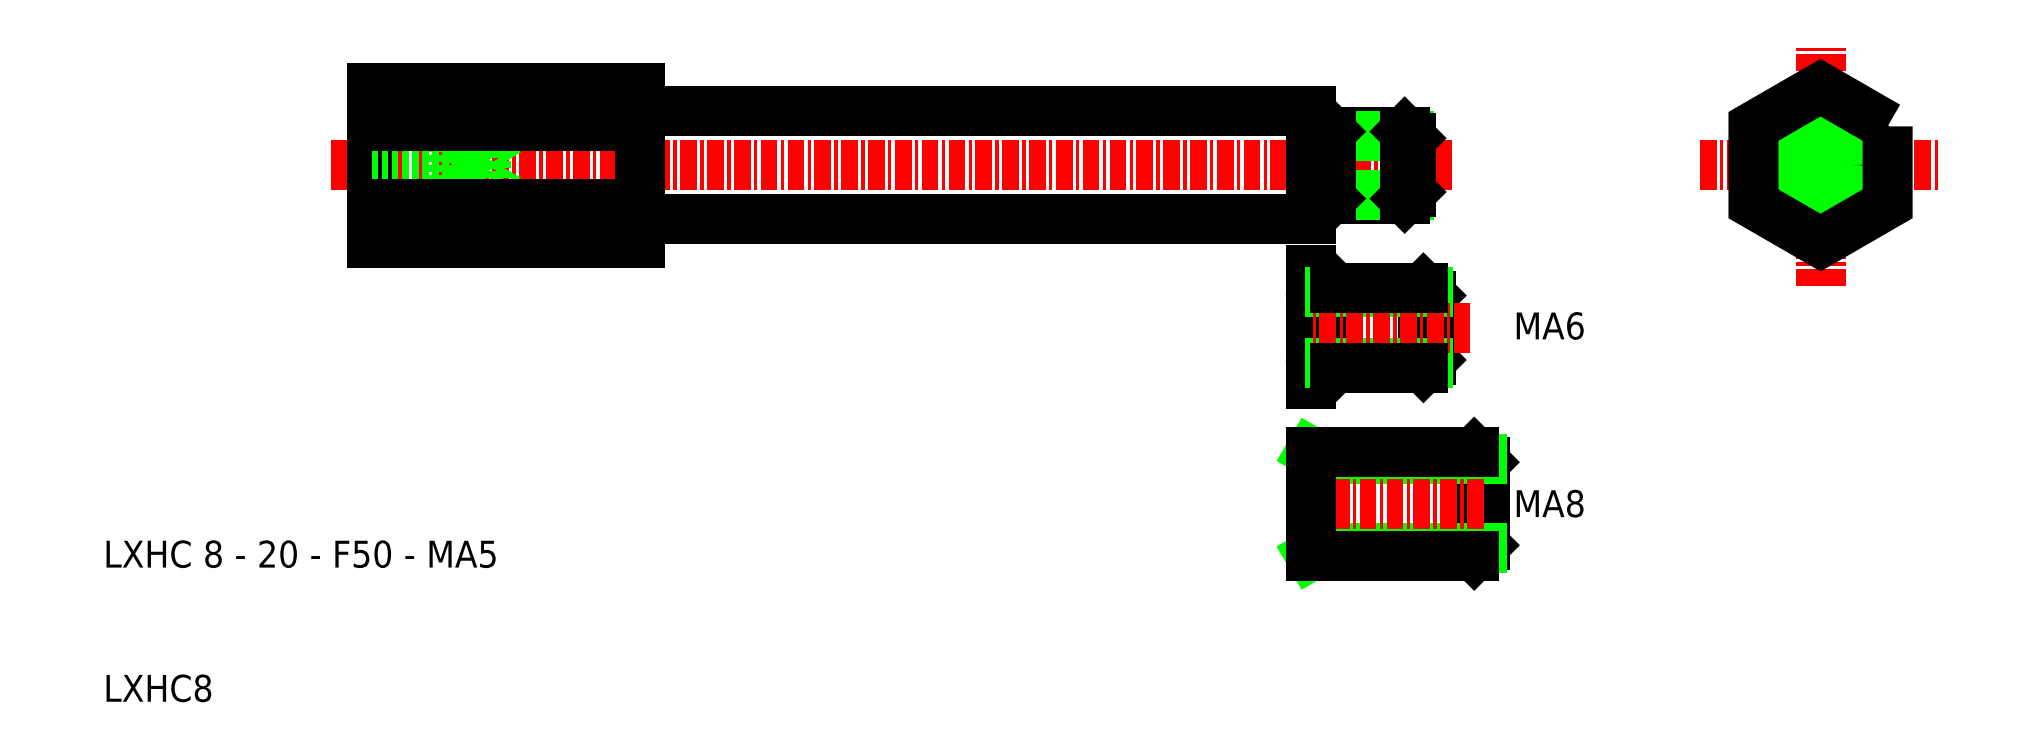
<metadata>
{"format":"dxf","ext":"dxf","renderer":"ezdxf+matplotlib","layout":"modelspace","background":"white","min_lineweight":24,"dpi":150}
</metadata>
<code>
0
SECTION
2
ENTITIES
0
LINE
8
0
10
138.5
20
45.44
30
0
11
188.3
21
45.44
31
0
0
LINE
8
0
10
138.5
20
53.44
30
0
11
188.3
21
53.44
31
0
0
LINE
8
CENTER
10
115.3
20
49.44
30
0
11
188.3
21
49.44
31
0
0
LINE
8
0
10
138.3
20
55.21
30
0
11
138.3
21
53.64
31
0
0
LINE
8
0
10
118.3
20
55.21
30
0
11
118.3
21
43.67
31
0
0
TEXT
8
0
10
98.31
20
19.44
30
0
40
2
1
LXHC 8 - 20 - F50 - MA5
0
TEXT
8
0
10
98.31
20
9.439
30
0
40
2
1
LXHC8
0
LINE
8
0
10
118.3
20
51.44
30
0
11
124.3
21
51.44
31
0
0
LINE
8
0
10
118.3
20
51.13
30
0
11
126.8
21
51.13
31
0
0
LINE
8
0
10
118.3
20
47.75
30
0
11
126.8
21
47.75
31
0
0
LINE
8
0
10
118.3
20
47.44
30
0
11
124.3
21
47.44
31
0
0
LINE
8
0
10
126.8
20
47.75
30
0
11
126.8
21
51.13
31
0
0
LINE
8
0
10
124.3
20
47.44
30
0
11
124.3
21
51.44
31
0
0
LINE
8
0
10
126.8
20
47.75
30
0
11
127.8
21
49.44
31
0
0
LINE
8
0
10
124.3
20
47.44
30
0
11
125.7
21
47.75
31
0
0
LINE
8
0
10
124.3
20
51.44
30
0
11
125.7
21
51.13
31
0
0
LINE
8
0
10
126.8
20
51.13
30
0
11
127.8
21
49.44
31
0
0
LINE
8
0
10
138.3
20
45.24
30
0
11
138.3
21
43.67
31
0
0
LINE
8
0
10
138.3
20
53.64
30
0
11
138.3
21
45.24
31
0
0
ARC
8
0
10
138.5
20
45.24
30
0
40
0.2
50
90
51
180
0
ARC
8
0
10
138.5
20
53.64
30
0
40
0.2
50
180
51
270
0
LINE
8
CENTER
10
226.3
20
40.44
30
0
11
226.3
21
58.44
31
0
0
LINE
8
CENTER
10
217.3
20
49.44
30
0
11
235.3
21
49.44
31
0
0
LINE
8
0
10
195.3
20
51.94
30
0
11
189.8
21
51.94
31
0
0
LINE
8
0
10
195.3
20
46.94
30
0
11
189.8
21
46.94
31
0
0
LINE
8
CENTER
10
198.8
20
49.44
30
0
11
188.3
21
49.44
31
0
0
LINE
8
0
10
195.6
20
51.63
30
0
11
189.5
21
51.63
31
0
0
LINE
8
0
10
195.6
20
47.25
30
0
11
189.5
21
47.25
31
0
0
LINE
8
0
10
189.4
20
51.3
30
0
11
189.4
21
47.57
31
0
0
LINE
8
0
10
189.8
20
46.94
30
0
11
189.8
21
51.94
31
0
0
LINE
8
0
10
188.3
20
47.19
30
0
11
188.3
21
51.69
31
0
0
ARC
8
0
10
189.3
20
47.19
30
0
40
0.2
50
45
51
90
0
ARC
8
0
10
188.5
20
47.19
30
0
40
0.2
50
90
51
180
0
LINE
8
0
10
189.8
20
46.94
30
0
11
189.4
21
47.33
31
0
0
LINE
8
0
10
189.3
20
47.39
30
0
11
188.5
21
47.39
31
0
0
LINE
8
0
10
188.3
20
47.19
30
0
11
188.3
21
45.44
31
0
0
ARC
8
0
10
189.3
20
51.69
30
0
40
0.2
50
270
51
315
0
ARC
8
0
10
188.5
20
51.69
30
0
40
0.2
50
180
51
270
0
LINE
8
0
10
189.8
20
51.94
30
0
11
189.4
21
51.55
31
0
0
LINE
8
0
10
189.3
20
51.49
30
0
11
188.5
21
51.49
31
0
0
LINE
8
0
10
188.3
20
53.44
30
0
11
188.3
21
51.69
31
0
0
LINE
8
0
10
195.8
20
47.44
30
0
11
195.8
21
51.44
31
0
0
LINE
8
0
10
195.3
20
46.94
30
0
11
195.3
21
51.94
31
0
0
LINE
8
0
10
195.8
20
47.44
30
0
11
195.3
21
46.94
31
0
0
LINE
8
0
10
195.8
20
51.44
30
0
11
195.3
21
51.94
31
0
0
LINE
8
0
10
197.3
20
39.72
30
0
11
196.7
21
40.32
31
0
0
LINE
8
0
10
197.3
20
34.92
30
0
11
196.7
21
34.32
31
0
0
LINE
8
0
10
196.7
20
34.32
30
0
11
196.7
21
40.32
31
0
0
LINE
8
0
10
197.3
20
34.92
30
0
11
197.3
21
39.72
31
0
0
LINE
8
0
10
189.5
20
39.78
30
0
11
188.6
21
39.78
31
0
0
LINE
8
0
10
190.1
20
40.32
30
0
11
189.6
21
39.85
31
0
0
ARC
8
0
10
188.6
20
40.02
30
0
40
0.24
50
180
51
270
0
ARC
8
0
10
189.5
20
40.02
30
0
40
0.24
50
270
51
315
0
LINE
8
0
10
189.5
20
34.86
30
0
11
188.6
21
34.86
31
0
0
LINE
8
0
10
190.1
20
34.32
30
0
11
189.6
21
34.78
31
0
0
ARC
8
0
10
188.6
20
34.62
30
0
40
0.24
50
90
51
180
0
ARC
8
0
10
189.5
20
34.62
30
0
40
0.24
50
45
51
90
0
LINE
8
0
10
188.3
20
33.09
30
0
11
188.3
21
41.63
31
0
0
LINE
8
0
10
190.1
20
34.32
30
0
11
190.1
21
40.32
31
0
0
LINE
8
0
10
189.6
20
39.55
30
0
11
189.6
21
35.08
31
0
0
LINE
8
0
10
197.1
20
34.68
30
0
11
189.7
21
34.68
31
0
0
LINE
8
0
10
197.1
20
39.95
30
0
11
189.7
21
39.95
31
0
0
LINE
8
CENTER
10
200.2
20
37.32
30
0
11
188.3
21
37.32
31
0
0
LINE
8
0
10
196.7
20
34.32
30
0
11
190.1
21
34.32
31
0
0
LINE
8
0
10
196.7
20
40.32
30
0
11
190.1
21
40.32
31
0
0
LINE
8
0
10
201.3
20
27.29
30
0
11
200.5
21
28.06
31
0
0
LINE
8
0
10
201.3
20
21.1
30
0
11
200.5
21
20.33
31
0
0
LINE
8
0
10
200.5
20
28.06
30
0
11
200.5
21
20.33
31
0
0
LINE
8
0
10
201.3
20
27.29
30
0
11
201.3
21
21.1
31
0
0
LINE
8
0
10
189.3
20
27.51
30
0
11
188.3
21
28.06
31
0
0
LINE
8
0
10
189.3
20
20.88
30
0
11
188.3
21
20.33
31
0
0
LINE
8
0
10
189.3
20
28.06
30
0
11
189.3
21
20.33
31
0
0
LINE
8
0
10
201.1
20
20.88
30
0
11
189.3
21
20.88
31
0
0
LINE
8
0
10
201.1
20
27.51
30
0
11
189.3
21
27.51
31
0
0
LINE
8
0
10
200.5
20
28.06
30
0
11
188.3
21
28.06
31
0
0
LINE
8
0
10
200.5
20
20.33
30
0
11
188.3
21
20.33
31
0
0
LINE
8
CENTER
10
201.2
20
24.2
30
0
11
188.3
21
24.2
31
0
0
LINE
8
0
10
188.3
20
20.33
30
0
11
188.3
21
28.06
31
0
0
TEXT
8
0
10
203.4
20
36.45
30
0
40
2
1
MA6
0
TEXT
8
0
10
203.4
20
23.2
30
0
40
2
1
MA8
0
CIRCLE
8
0
10
226.3
20
49.44
30
0
40
4
0
CIRCLE
8
0
10
226.3
20
49.44
30
0
40
2.5
0
CIRCLE
8
0
10
226.3
20
49.44
30
0
40
2.193
0
CIRCLE
8
0
10
226.3
20
49.44
30
0
40
1.694
0
CIRCLE
8
0
10
226.3
20
49.44
30
0
40
2
0
POLYLINE
8
0
66
     1
10
0
20
0
30
0
70
     1
0
VERTEX
8
0
10
231.3
20
52.33
30
0
0
VERTEX
8
0
10
226.3
20
55.21
30
0
0
VERTEX
8
0
10
221.3
20
52.33
30
0
0
VERTEX
8
0
10
221.3
20
46.55
30
0
0
VERTEX
8
0
10
226.3
20
43.67
30
0
0
VERTEX
8
0
10
231.3
20
46.55
30
0
0
SEQEND
8
0
0
LINE
8
0
10
138.3
20
55.21
30
0
11
118.3
21
55.21
31
0
0
LINE
8
0
10
138.3
20
43.67
30
0
11
118.3
21
43.67
31
0
0
LINE
8
0
10
138.3
20
52.33
30
0
11
118.3
21
52.33
31
0
0
LINE
8
0
10
138.3
20
46.55
30
0
11
118.3
21
46.55
31
0
0
ENDSEC
0
EOF

</code>
